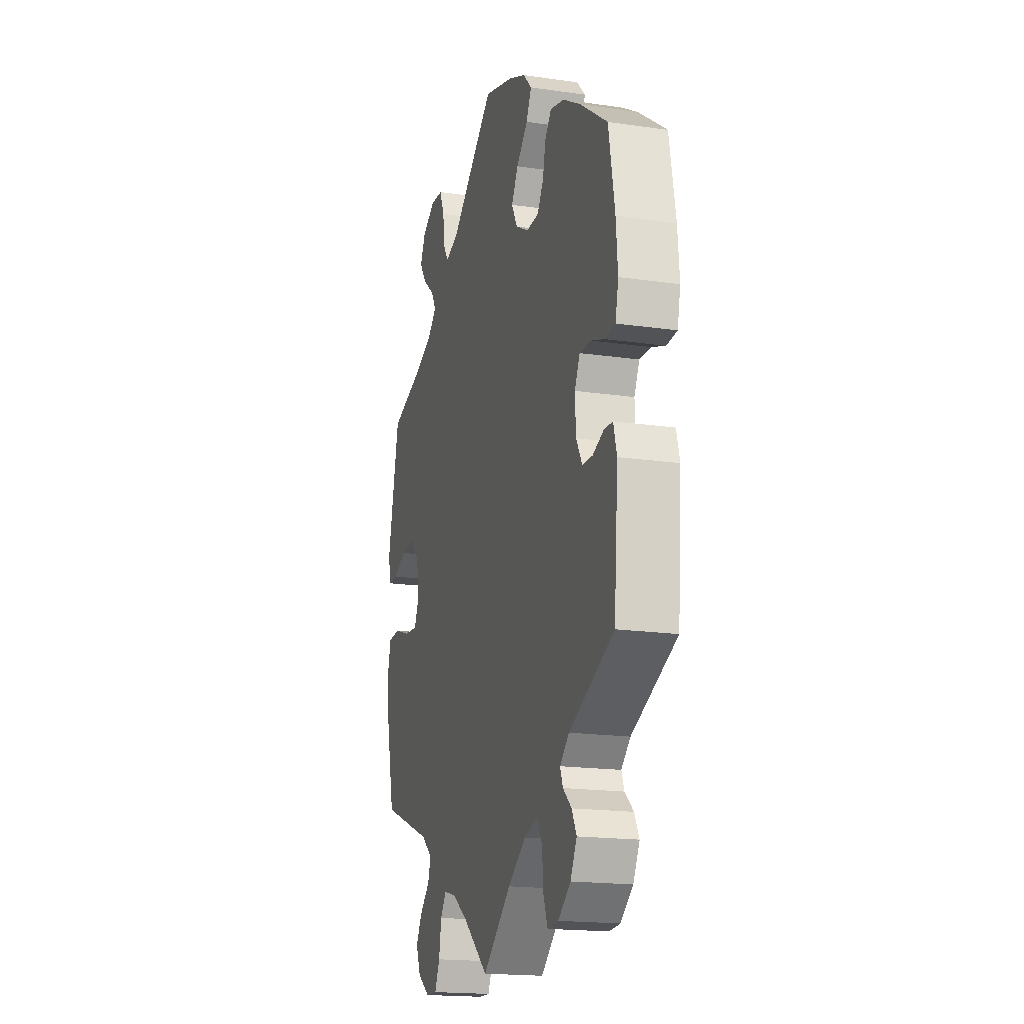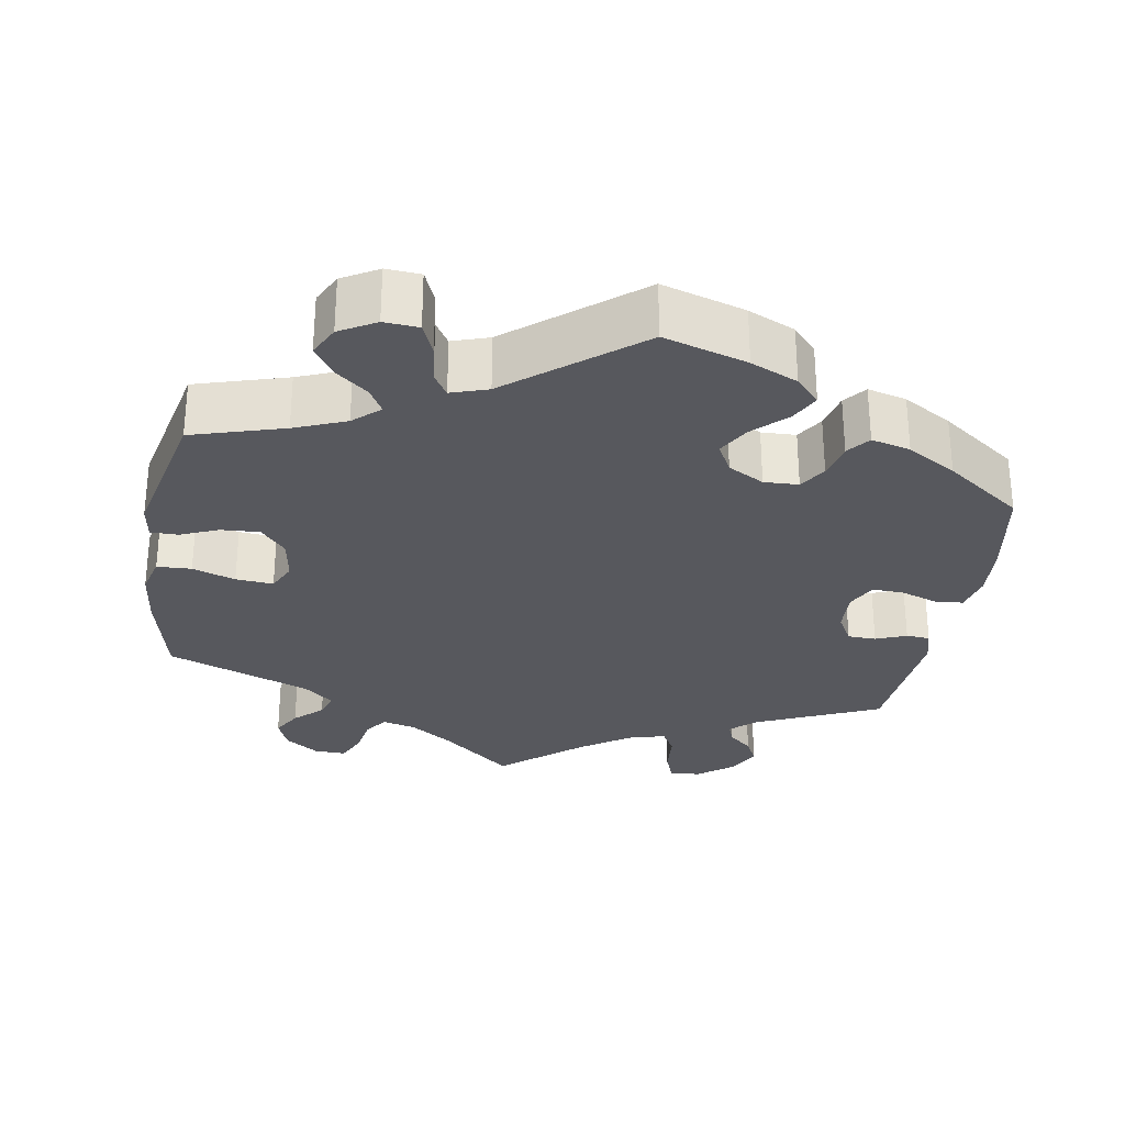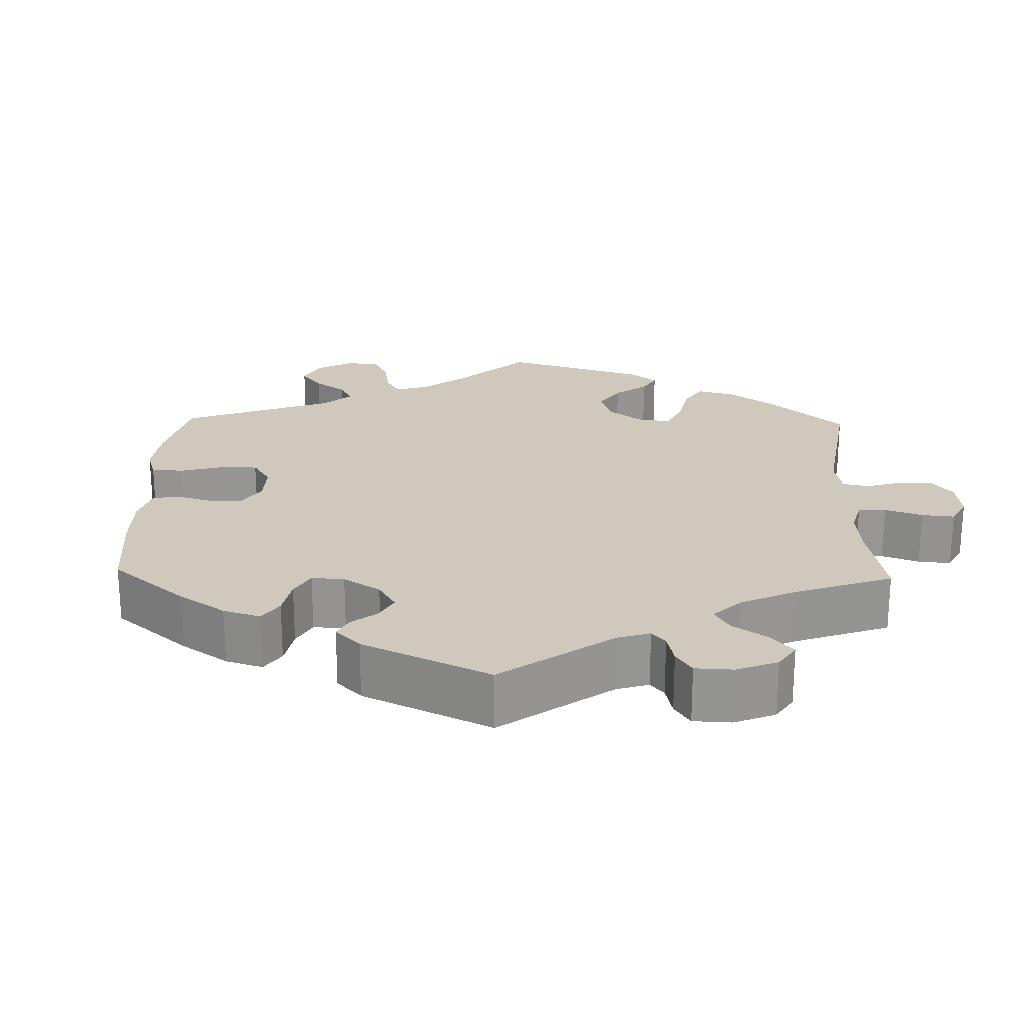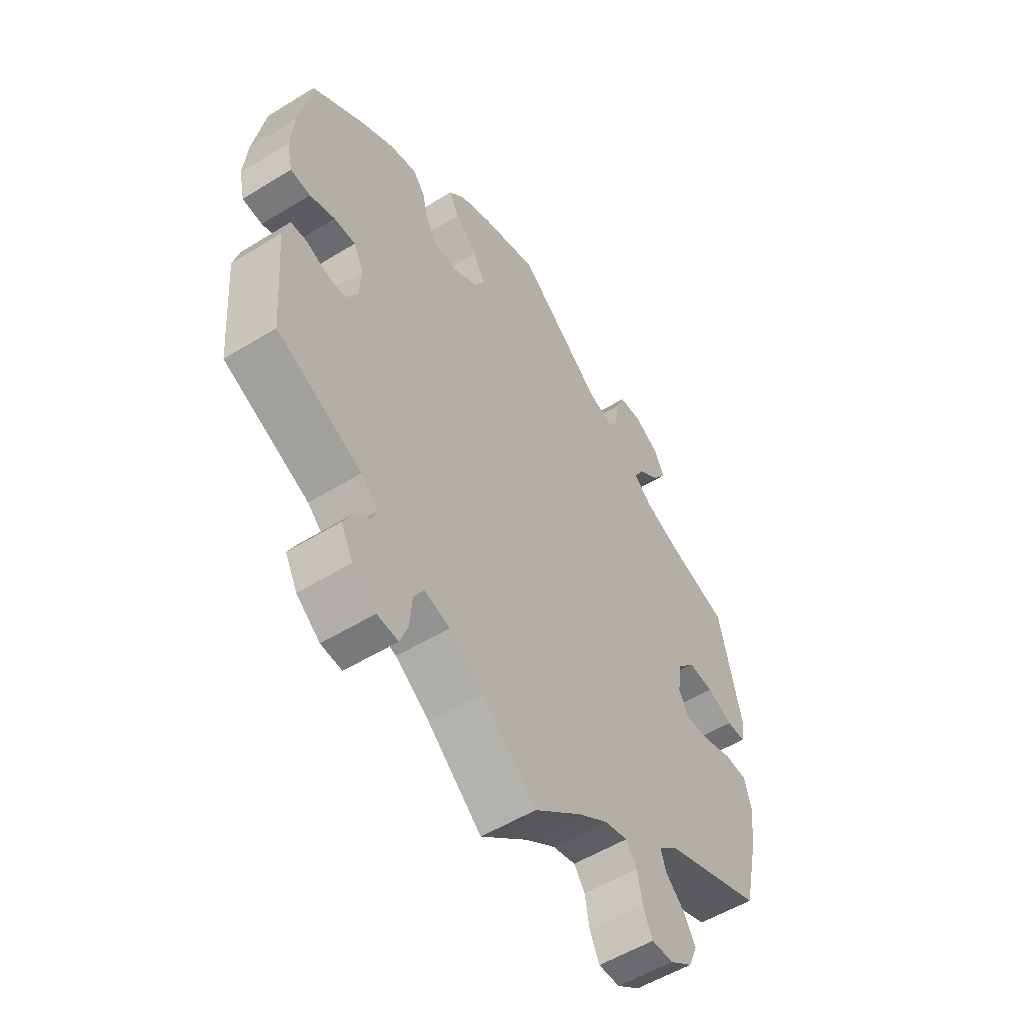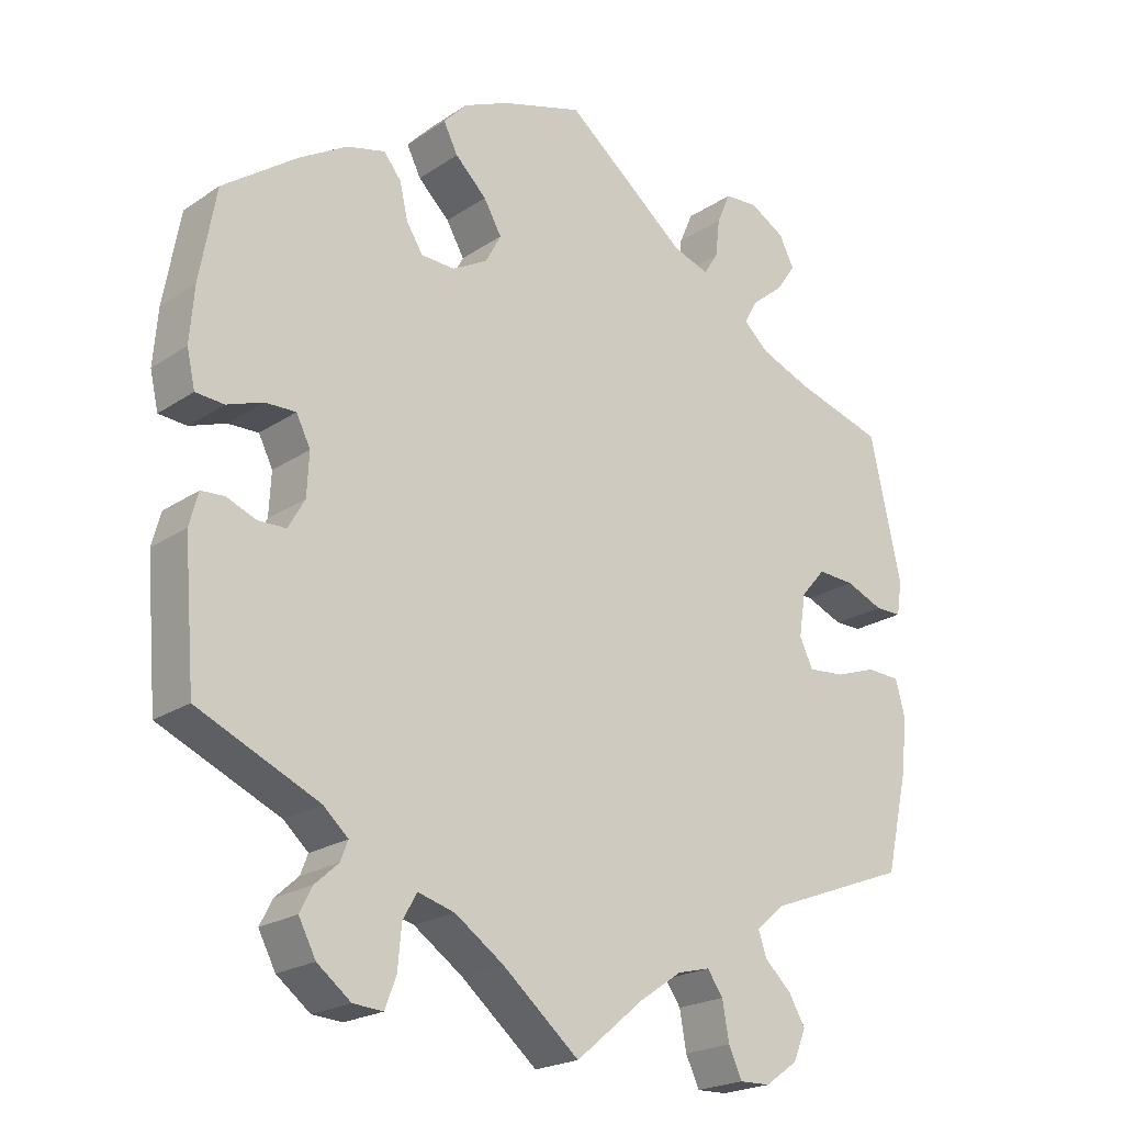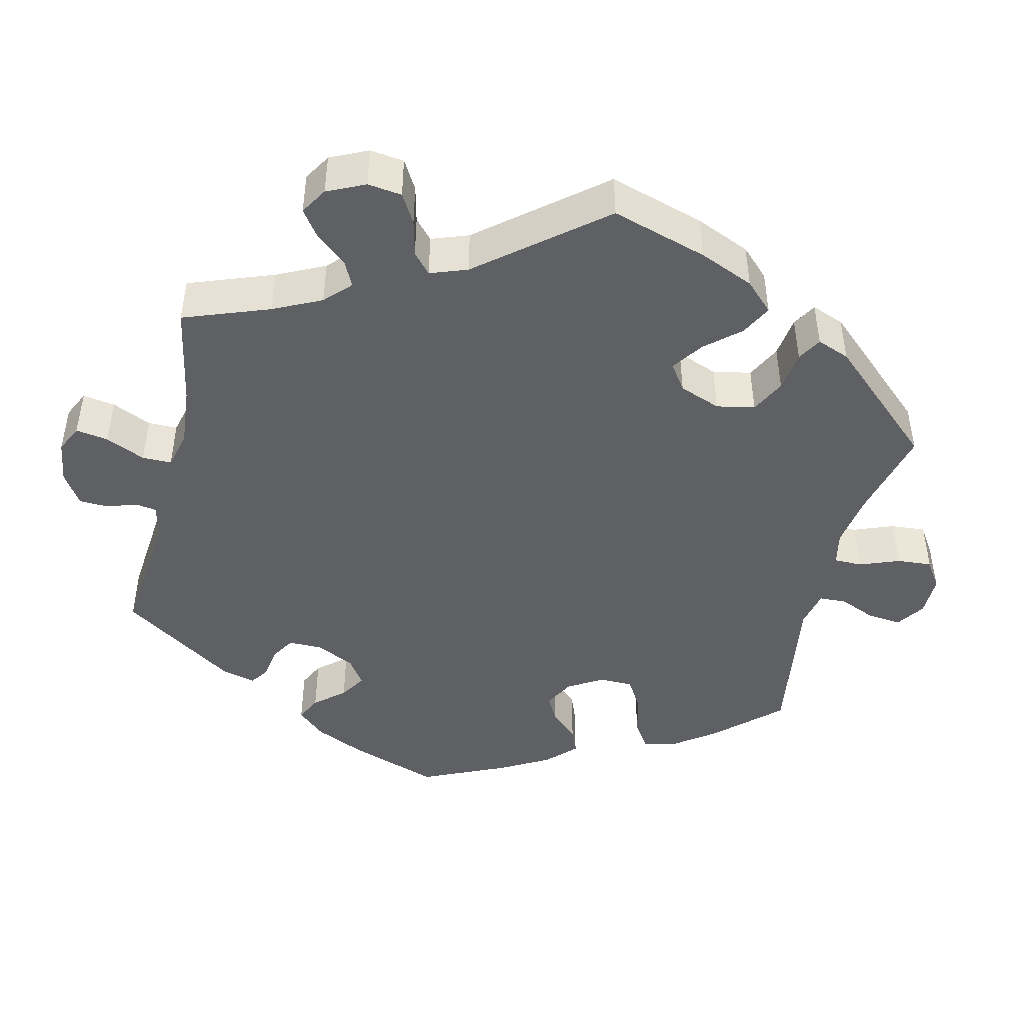
<metadata>
{"format":"obj","ext":"obj","renderer":"f3d","projection":"perspective","resolution":1024,"background":"white","views":[{"elev":-18.0,"azim":74.1,"up":"+Z"},{"elev":-28.9,"azim":-9.7,"up":"+Y"},{"elev":22.4,"azim":121.6,"up":"+Y"},{"elev":-54.4,"azim":123.1,"up":"+Z"},{"elev":-21.4,"azim":139.6,"up":"+Z"},{"elev":-44.8,"azim":-133.2,"up":"+Y"}]}
</metadata>
<code>
v 0.522 0.07 0.167
v 0.528 0.07 0.093
v 0.517 0.07 0.044
v 0.479 0.07 0.041
v 0.431 0.07 0.058
v 0.39 0.07 0.059
v 0.371 0.07 0.021
v 0.374 0.07 -0.036
v 0.396 0.07 -0.075
v 0.433 0.07 -0.076
v 0.473 0.07 -0.06
v 0.504 0.07 -0.062
v 0.516 0.07 -0.106
v 0.501 0.07 -0.288
v 0.339 0.07 -0.361
v 0.306 0.07 -0.391
v 0.316 0.07 -0.417
v 0.347 0.07 -0.445
v 0.364 0.07 -0.478
v 0.341 0.07 -0.522
v 0.296 0.07 -0.557
v 0.256 0.07 -0.56
v 0.241 0.07 -0.52
v 0.236 0.07 -0.464
v 0.217 0.07 -0.431
v 0.168 0.07 -0.445
v 0.103 0.07 -0.49
v 0 0.07 -0.577
v -0.091 0.07 -0.501
v -0.148 0.07 -0.462
v -0.192 0.07 -0.451
v -0.213 0.07 -0.481
v -0.222 0.07 -0.532
v -0.24 0.07 -0.571
v -0.281 0.07 -0.57
v -0.325 0.07 -0.539
v -0.342 0.07 -0.498
v -0.32 0.07 -0.46
v -0.284 0.07 -0.426
v -0.273 0.07 -0.393
v -0.312 0.07 -0.36
v -0.501 0.07 -0.288
v -0.53 0.07 -0.161
v -0.539 0.07 -0.085
v -0.526 0.07 -0.035
v -0.481 0.07 -0.033
v -0.425 0.07 -0.052
v -0.376 0.07 -0.056
v -0.358 0.07 -0.018
v -0.367 0.07 0.039
v -0.4 0.07 0.077
v -0.45 0.07 0.074
v -0.5 0.07 0.053
v -0.536 0.07 0.053
v -0.543 0.07 0.098
v -0.501 0.07 0.289
v -0.381 0.07 0.325
v -0.314 0.07 0.352
v -0.28 0.07 0.383
v -0.298 0.07 0.415
v -0.341 0.07 0.45
v -0.367 0.07 0.488
v -0.347 0.07 0.528
v -0.3 0.07 0.555
v -0.255 0.07 0.552
v -0.237 0.07 0.51
v -0.231 0.07 0.459
v -0.212 0.07 0.429
v -0.164 0.07 0.445
v 0 0.07 0.578
v 0.109 0.07 0.545
v 0.17 0.07 0.518
v 0.201 0.07 0.485
v 0.182 0.07 0.447
v 0.14 0.07 0.406
v 0.116 0.07 0.364
v 0.137 0.07 0.325
v 0.184 0.07 0.299
v 0.229 0.07 0.301
v 0.251 0.07 0.336
v 0.262 0.07 0.384
v 0.285 0.07 0.413
v 0.336 0.07 0.4
v 0.4 0.07 0.362
v 0.5 0.07 0.29
v 0.522 0 0.167
v 0.528 0 0.093
v 0.517 0 0.044
v 0.479 0 0.041
v 0.431 0 0.058
v 0.39 0 0.059
v 0.371 0 0.021
v 0.374 0 -0.036
v 0.396 0 -0.075
v 0.433 0 -0.076
v 0.473 0 -0.06
v 0.504 0 -0.062
v 0.516 0 -0.106
v 0.501 0 -0.288
v 0.339 0 -0.361
v 0.306 0 -0.391
v 0.316 0 -0.417
v 0.347 0 -0.445
v 0.364 0 -0.478
v 0.341 0 -0.522
v 0.296 0 -0.557
v 0.256 0 -0.56
v 0.241 0 -0.52
v 0.236 0 -0.464
v 0.217 0 -0.431
v 0.168 0 -0.445
v 0.103 0 -0.49
v 0 0 -0.577
v -0.091 0 -0.501
v -0.148 0 -0.462
v -0.192 0 -0.451
v -0.213 0 -0.481
v -0.222 0 -0.532
v -0.24 0 -0.571
v -0.281 0 -0.57
v -0.325 0 -0.539
v -0.342 0 -0.498
v -0.32 0 -0.46
v -0.284 0 -0.426
v -0.273 0 -0.393
v -0.312 0 -0.36
v -0.501 0 -0.288
v -0.53 0 -0.161
v -0.539 0 -0.085
v -0.526 0 -0.035
v -0.481 0 -0.033
v -0.425 0 -0.052
v -0.376 0 -0.056
v -0.358 0 -0.018
v -0.367 0 0.039
v -0.4 0 0.077
v -0.45 0 0.074
v -0.5 0 0.053
v -0.536 0 0.053
v -0.543 0 0.098
v -0.501 0 0.289
v -0.381 0 0.325
v -0.314 0 0.352
v -0.28 0 0.383
v -0.298 0 0.415
v -0.341 0 0.45
v -0.367 0 0.488
v -0.347 0 0.528
v -0.3 0 0.555
v -0.255 0 0.552
v -0.237 0 0.51
v -0.231 0 0.459
v -0.212 0 0.429
v -0.164 0 0.445
v 0 0 0.578
v 0.109 0 0.545
v 0.17 0 0.518
v 0.201 0 0.485
v 0.182 0 0.447
v 0.14 0 0.406
v 0.116 0 0.364
v 0.137 0 0.325
v 0.184 0 0.299
v 0.229 0 0.301
v 0.251 0 0.336
v 0.262 0 0.384
v 0.285 0 0.413
v 0.336 0 0.4
v 0.4 0 0.362
v 0.5 0 0.29
f 80 81 82 83
f 79 80 83 84
f 72 73 74 75
f 72 75 76
f 69 70 71 72
f 68 69 72 76
f 64 65 66 67
f 64 67 68
f 63 64 68
f 60 61 62 63
f 59 60 63 68
f 58 59 68 76
f 54 55 56 57
f 52 53 54 57
f 51 52 57 58
f 50 51 58 76
f 44 45 46 47
f 44 47 48
f 41 42 43 44
f 40 41 44 48
f 36 37 38 39
f 34 35 36 39
f 32 33 34 39
f 31 32 39 40
f 30 31 40 48
f 27 28 29
f 26 27 29 30
f 25 26 30 48
f 21 22 23 24
f 21 24 25
f 20 21 25
f 17 18 19 20
f 16 17 20 25
f 15 16 25 48
f 10 11 12 13
f 9 10 13 14
f 8 9 14 15
f 2 3 4 5
f 2 5 6
f 1 2 6
f 79 84 85 1
f 49 50 76 77
f 49 77 78
f 7 8 15 48
f 6 7 48 49
f 49 78 79
f 1 6 49 79
f 168 167 166 165
f 169 168 165 164
f 160 159 158 157
f 161 160 157
f 157 156 155 154
f 161 157 154 153
f 152 151 150 149
f 153 152 149
f 153 149 148
f 148 147 146 145
f 153 148 145 144
f 161 153 144 143
f 142 141 140 139
f 142 139 138 137
f 143 142 137 136
f 161 143 136 135
f 132 131 130 129
f 133 132 129
f 129 128 127 126
f 133 129 126 125
f 124 123 122 121
f 124 121 120 119
f 124 119 118 117
f 125 124 117 116
f 133 125 116 115
f 114 113 112
f 115 114 112 111
f 133 115 111 110
f 109 108 107 106
f 110 109 106
f 110 106 105
f 105 104 103 102
f 110 105 102 101
f 133 110 101 100
f 98 97 96 95
f 99 98 95 94
f 100 99 94 93
f 90 89 88 87
f 91 90 87
f 91 87 86
f 86 170 169 164
f 162 161 135 134
f 163 162 134
f 133 100 93 92
f 134 133 92 91
f 164 163 134
f 164 134 91 86
f 1 86 87 2
f 2 87 88 3
f 3 88 89 4
f 4 89 90 5
f 5 90 91 6
f 6 91 92 7
f 7 92 93 8
f 8 93 94 9
f 9 94 95 10
f 10 95 96 11
f 11 96 97 12
f 12 97 98 13
f 13 98 99 14
f 14 99 100 15
f 15 100 101 16
f 16 101 102 17
f 17 102 103 18
f 18 103 104 19
f 19 104 105 20
f 20 105 106 21
f 21 106 107 22
f 22 107 108 23
f 23 108 109 24
f 24 109 110 25
f 25 110 111 26
f 26 111 112 27
f 27 112 113 28
f 28 113 114 29
f 29 114 115 30
f 30 115 116 31
f 31 116 117 32
f 32 117 118 33
f 33 118 119 34
f 34 119 120 35
f 35 120 121 36
f 36 121 122 37
f 37 122 123 38
f 38 123 124 39
f 39 124 125 40
f 40 125 126 41
f 41 126 127 42
f 42 127 128 43
f 43 128 129 44
f 44 129 130 45
f 45 130 131 46
f 46 131 132 47
f 47 132 133 48
f 48 133 134 49
f 49 134 135 50
f 50 135 136 51
f 51 136 137 52
f 52 137 138 53
f 53 138 139 54
f 54 139 140 55
f 55 140 141 56
f 56 141 142 57
f 57 142 143 58
f 58 143 144 59
f 59 144 145 60
f 60 145 146 61
f 61 146 147 62
f 62 147 148 63
f 63 148 149 64
f 64 149 150 65
f 65 150 151 66
f 66 151 152 67
f 67 152 153 68
f 68 153 154 69
f 69 154 155 70
f 70 155 156 71
f 71 156 157 72
f 72 157 158 73
f 73 158 159 74
f 74 159 160 75
f 75 160 161 76
f 76 161 162 77
f 77 162 163 78
f 78 163 164 79
f 79 164 165 80
f 80 165 166 81
f 81 166 167 82
f 82 167 168 83
f 83 168 169 84
f 84 169 170 85
f 85 170 86 1

</code>
